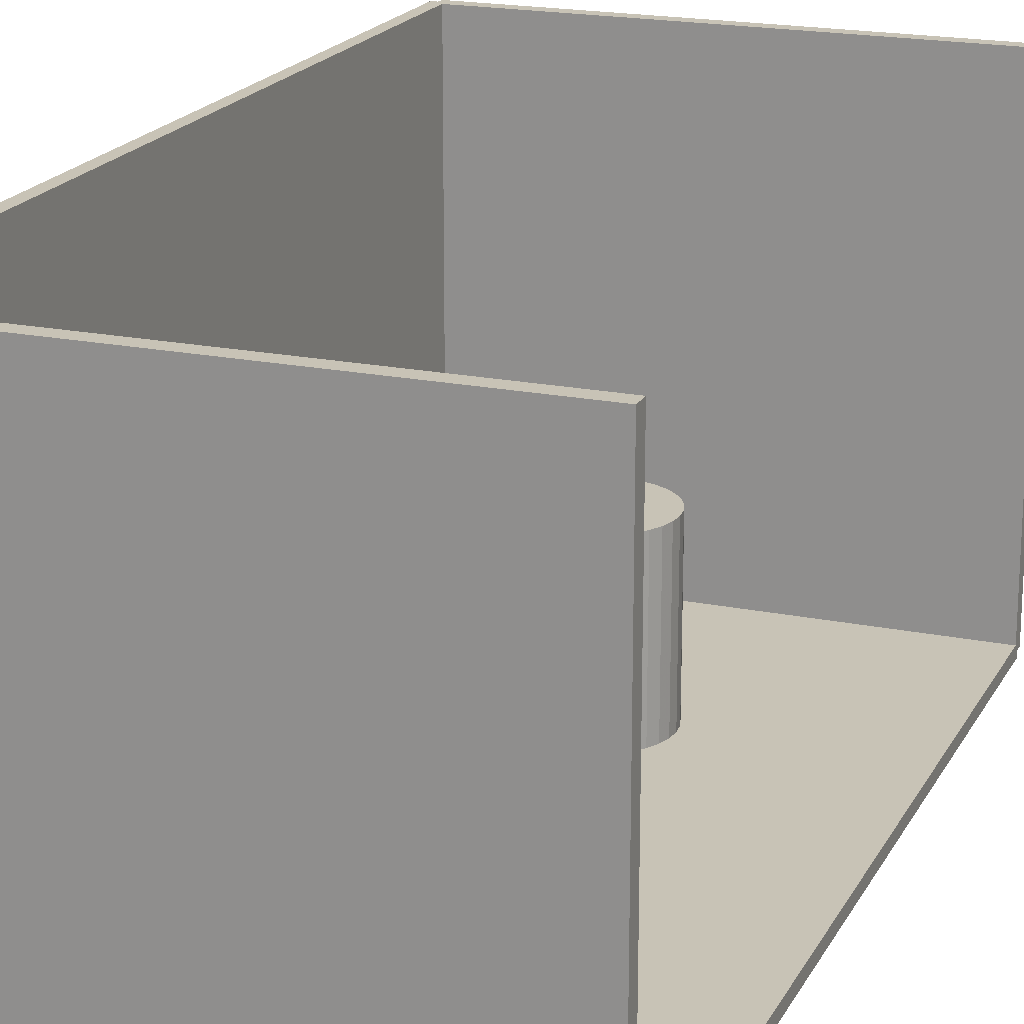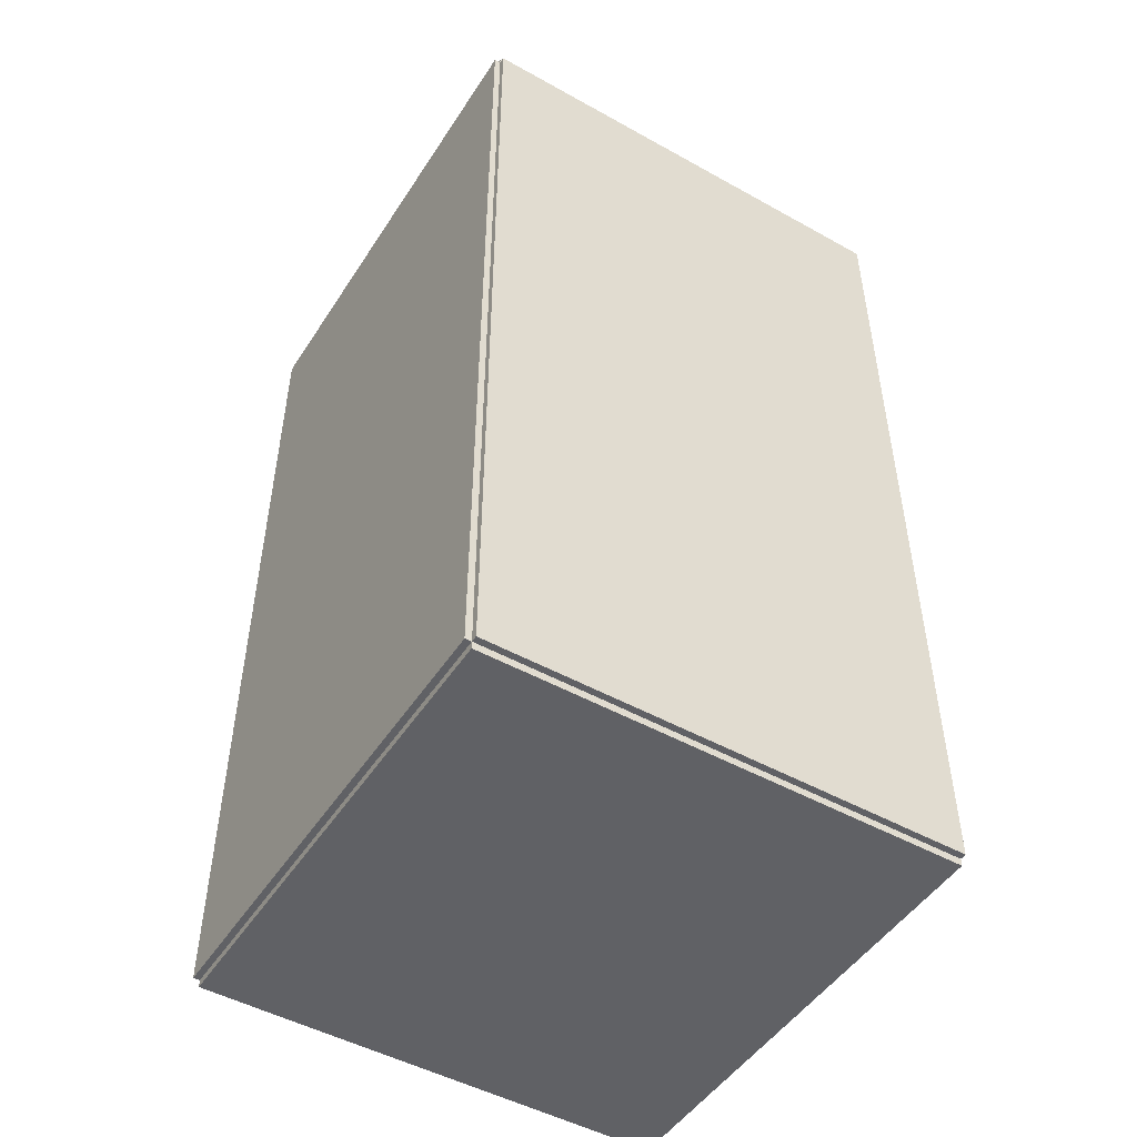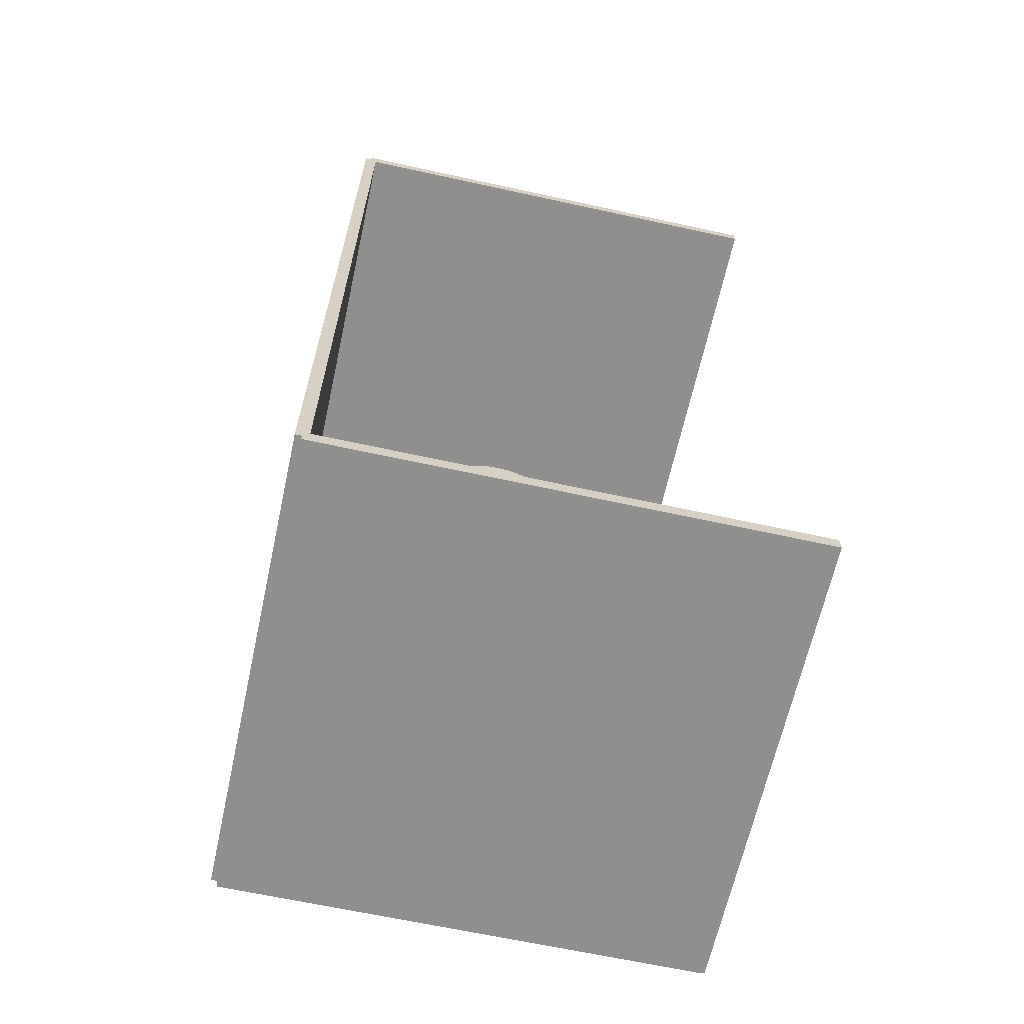
<metadata>
{"format":"obj","ext":"obj","renderer":"f3d","projection":"perspective","resolution":1024,"background":"white","views":[{"elev":19.4,"azim":21.0,"up":"+Z"},{"elev":-49.0,"azim":-121.7,"up":"+Y"},{"elev":-65.1,"azim":-12.4,"up":"+Y"}]}
</metadata>
<code>
v -0.09538 -0.1817 -0.002555
v -0.09538 -0.1817 0.002555
v -0.09538 0.1817 -0.002555
v -0.09538 0.1817 0.002555
v 0.09538 -0.1817 -0.002555
v 0.09538 -0.1817 0.002555
v 0.09538 0.1817 -0.002555
v 0.09538 0.1817 0.002555
v -0.09282 -0.1817 0
v -0.09793 -0.1817 0
v -0.09282 0.1817 0
v -0.09793 0.1817 0
v -0.09282 -0.1817 0.1875
v -0.09793 -0.1817 0.1875
v -0.09282 0.1817 0.1875
v -0.09793 0.1817 0.1875
v -0.09538 0.1787 0.1875
v -0.09538 0.1847 0.1875
v -0.09538 0.1787 0
v -0.09538 0.1847 0
v 0.09538 0.1787 0.1875
v 0.09538 0.1847 0.1875
v 0.09538 0.1787 0
v 0.09538 0.1847 0
v -0.09538 -0.1787 0
v -0.09538 -0.1847 0
v -0.09538 -0.1787 0.1875
v -0.09538 -0.1847 0.1875
v 0.09538 -0.1787 0
v 0.09538 -0.1847 0
v 0.09538 -0.1787 0.1875
v 0.09538 -0.1847 0.1875
v -0.003755 0.0717 0.00511
v 0.02147 0.0717 0.00511
v 0.02147 0.0717 0.07058
v -0.003755 0.0717 0.07058
v 0.02099 0.07662 0.00511
v 0.02099 0.07662 0.07058
v 0.01955 0.08135 0.00511
v 0.01955 0.08135 0.07058
v 0.01722 0.08571 0.00511
v 0.01722 0.08571 0.07058
v 0.01408 0.08953 0.00511
v 0.01408 0.08953 0.07058
v 0.01026 0.09267 0.00511
v 0.01026 0.09267 0.07058
v 0.005899 0.095 0.00511
v 0.005899 0.095 0.07058
v 0.001167 0.09644 0.00511
v 0.001167 0.09644 0.07058
v -0.003755 0.09692 0.00511
v -0.003755 0.09692 0.07058
v -0.008676 0.09644 0.00511
v -0.008676 0.09644 0.07058
v -0.01341 0.095 0.00511
v -0.01341 0.095 0.07058
v -0.01777 0.09267 0.00511
v -0.01777 0.09267 0.07058
v -0.02159 0.08953 0.00511
v -0.02159 0.08953 0.07058
v -0.02473 0.08571 0.00511
v -0.02473 0.08571 0.07058
v -0.02706 0.08135 0.00511
v -0.02706 0.08135 0.07058
v -0.0285 0.07662 0.00511
v -0.0285 0.07662 0.07058
v -0.02898 0.0717 0.00511
v -0.02898 0.0717 0.07058
v -0.0285 0.06678 0.00511
v -0.0285 0.06678 0.07058
v -0.02706 0.06204 0.00511
v -0.02706 0.06204 0.07058
v -0.02473 0.05768 0.00511
v -0.02473 0.05768 0.07058
v -0.02159 0.05386 0.00511
v -0.02159 0.05386 0.07058
v -0.01777 0.05072 0.00511
v -0.01777 0.05072 0.07058
v -0.01341 0.04839 0.00511
v -0.01341 0.04839 0.07058
v -0.008676 0.04695 0.00511
v -0.008676 0.04695 0.07058
v -0.003755 0.04647 0.00511
v -0.003755 0.04647 0.07058
v 0.001167 0.04695 0.00511
v 0.001167 0.04695 0.07058
v 0.005899 0.04839 0.00511
v 0.005899 0.04839 0.07058
v 0.01026 0.05072 0.00511
v 0.01026 0.05072 0.07058
v 0.01408 0.05386 0.00511
v 0.01408 0.05386 0.07058
v 0.01722 0.05768 0.00511
v 0.01722 0.05768 0.07058
v 0.01955 0.06204 0.00511
v 0.01955 0.06204 0.07058
v 0.02099 0.06678 0.00511
v 0.02099 0.06678 0.07058
v 0.009151 -0.02012 0.00511
v 0.03008 -0.02012 0.00511
v 0.03008 -0.02012 0.07919
v 0.009151 -0.02012 0.07919
v 0.02968 -0.01603 0.00511
v 0.02968 -0.01603 0.07919
v 0.02849 -0.01211 0.00511
v 0.02849 -0.01211 0.07919
v 0.02655 -0.008489 0.00511
v 0.02655 -0.008489 0.07919
v 0.02395 -0.005317 0.00511
v 0.02395 -0.005317 0.07919
v 0.02078 -0.002714 0.00511
v 0.02078 -0.002714 0.07919
v 0.01716 -0.0007801 0.00511
v 0.01716 -0.0007801 0.07919
v 0.01323 0.0004109 0.00511
v 0.01323 0.0004109 0.07919
v 0.009151 0.000813 0.00511
v 0.009151 0.000813 0.07919
v 0.005067 0.0004109 0.00511
v 0.005067 0.0004109 0.07919
v 0.001141 -0.0007801 0.00511
v 0.001141 -0.0007801 0.07919
v -0.002477 -0.002714 0.00511
v -0.002477 -0.002714 0.07919
v -0.005649 -0.005317 0.00511
v -0.005649 -0.005317 0.07919
v -0.008252 -0.008489 0.00511
v -0.008252 -0.008489 0.07919
v -0.01019 -0.01211 0.00511
v -0.01019 -0.01211 0.07919
v -0.01138 -0.01603 0.00511
v -0.01138 -0.01603 0.07919
v -0.01178 -0.02012 0.00511
v -0.01178 -0.02012 0.07919
v -0.01138 -0.0242 0.00511
v -0.01138 -0.0242 0.07919
v -0.01019 -0.02813 0.00511
v -0.01019 -0.02813 0.07919
v -0.008252 -0.03174 0.00511
v -0.008252 -0.03174 0.07919
v -0.005649 -0.03492 0.00511
v -0.005649 -0.03492 0.07919
v -0.002477 -0.03752 0.00511
v -0.002477 -0.03752 0.07919
v 0.001141 -0.03945 0.00511
v 0.001141 -0.03945 0.07919
v 0.005067 -0.04064 0.00511
v 0.005067 -0.04064 0.07919
v 0.009151 -0.04105 0.00511
v 0.009151 -0.04105 0.07919
v 0.01323 -0.04064 0.00511
v 0.01323 -0.04064 0.07919
v 0.01716 -0.03945 0.00511
v 0.01716 -0.03945 0.07919
v 0.02078 -0.03752 0.00511
v 0.02078 -0.03752 0.07919
v 0.02395 -0.03492 0.00511
v 0.02395 -0.03492 0.07919
v 0.02655 -0.03174 0.00511
v 0.02655 -0.03174 0.07919
v 0.02849 -0.02813 0.00511
v 0.02849 -0.02813 0.07919
v 0.02968 -0.0242 0.00511
v 0.02968 -0.0242 0.07919
v -0.007154 -0.146 0.00511
v 0.02441 -0.146 0.00511
v 0.02441 -0.146 0.06092
v -0.007154 -0.146 0.06092
v 0.0238 -0.1399 0.00511
v 0.0238 -0.1399 0.06092
v 0.022 -0.134 0.00511
v 0.022 -0.134 0.06092
v 0.01909 -0.1285 0.00511
v 0.01909 -0.1285 0.06092
v 0.01516 -0.1237 0.00511
v 0.01516 -0.1237 0.06092
v 0.01038 -0.1198 0.00511
v 0.01038 -0.1198 0.06092
v 0.004924 -0.1169 0.00511
v 0.004924 -0.1169 0.06092
v -0.0009968 -0.1151 0.00511
v -0.0009968 -0.1151 0.06092
v -0.007154 -0.1145 0.00511
v -0.007154 -0.1145 0.06092
v -0.01331 -0.1151 0.00511
v -0.01331 -0.1151 0.06092
v -0.01923 -0.1169 0.00511
v -0.01923 -0.1169 0.06092
v -0.02469 -0.1198 0.00511
v -0.02469 -0.1198 0.06092
v -0.02947 -0.1237 0.00511
v -0.02947 -0.1237 0.06092
v -0.0334 -0.1285 0.00511
v -0.0334 -0.1285 0.06092
v -0.03631 -0.134 0.00511
v -0.03631 -0.134 0.06092
v -0.03811 -0.1399 0.00511
v -0.03811 -0.1399 0.06092
v -0.03871 -0.146 0.00511
v -0.03871 -0.146 0.06092
v -0.03811 -0.1522 0.00511
v -0.03811 -0.1522 0.06092
v -0.03631 -0.1581 0.00511
v -0.03631 -0.1581 0.06092
v -0.0334 -0.1636 0.00511
v -0.0334 -0.1636 0.06092
v -0.02947 -0.1683 0.00511
v -0.02947 -0.1683 0.06092
v -0.02469 -0.1723 0.00511
v -0.02469 -0.1723 0.06092
v -0.01923 -0.1752 0.00511
v -0.01923 -0.1752 0.06092
v -0.01331 -0.177 0.00511
v -0.01331 -0.177 0.06092
v -0.007154 -0.1776 0.00511
v -0.007154 -0.1776 0.06092
v -0.0009968 -0.177 0.00511
v -0.0009968 -0.177 0.06092
v 0.004924 -0.1752 0.00511
v 0.004924 -0.1752 0.06092
v 0.01038 -0.1723 0.00511
v 0.01038 -0.1723 0.06092
v 0.01516 -0.1683 0.00511
v 0.01516 -0.1683 0.06092
v 0.01909 -0.1636 0.00511
v 0.01909 -0.1636 0.06092
v 0.022 -0.1581 0.00511
v 0.022 -0.1581 0.06092
v 0.0238 -0.1522 0.00511
v 0.0238 -0.1522 0.06092
v -0.007154 -0.146 0.06092
v 0.02441 -0.146 0.06092
v 0.02441 -0.146 0.1167
v -0.007154 -0.146 0.1167
v 0.0238 -0.1399 0.06092
v 0.0238 -0.1399 0.1167
v 0.022 -0.134 0.06092
v 0.022 -0.134 0.1167
v 0.01909 -0.1285 0.06092
v 0.01909 -0.1285 0.1167
v 0.01516 -0.1237 0.06092
v 0.01516 -0.1237 0.1167
v 0.01038 -0.1198 0.06092
v 0.01038 -0.1198 0.1167
v 0.004924 -0.1169 0.06092
v 0.004924 -0.1169 0.1167
v -0.0009968 -0.1151 0.06092
v -0.0009968 -0.1151 0.1167
v -0.007154 -0.1145 0.06092
v -0.007154 -0.1145 0.1167
v -0.01331 -0.1151 0.06092
v -0.01331 -0.1151 0.1167
v -0.01923 -0.1169 0.06092
v -0.01923 -0.1169 0.1167
v -0.02469 -0.1198 0.06092
v -0.02469 -0.1198 0.1167
v -0.02947 -0.1237 0.06092
v -0.02947 -0.1237 0.1167
v -0.0334 -0.1285 0.06092
v -0.0334 -0.1285 0.1167
v -0.03631 -0.134 0.06092
v -0.03631 -0.134 0.1167
v -0.03811 -0.1399 0.06092
v -0.03811 -0.1399 0.1167
v -0.03871 -0.146 0.06092
v -0.03871 -0.146 0.1167
v -0.03811 -0.1522 0.06092
v -0.03811 -0.1522 0.1167
v -0.03631 -0.1581 0.06092
v -0.03631 -0.1581 0.1167
v -0.0334 -0.1636 0.06092
v -0.0334 -0.1636 0.1167
v -0.02947 -0.1683 0.06092
v -0.02947 -0.1683 0.1167
v -0.02469 -0.1723 0.06092
v -0.02469 -0.1723 0.1167
v -0.01923 -0.1752 0.06092
v -0.01923 -0.1752 0.1167
v -0.01331 -0.177 0.06092
v -0.01331 -0.177 0.1167
v -0.007154 -0.1776 0.06092
v -0.007154 -0.1776 0.1167
v -0.0009968 -0.177 0.06092
v -0.0009968 -0.177 0.1167
v 0.004924 -0.1752 0.06092
v 0.004924 -0.1752 0.1167
v 0.01038 -0.1723 0.06092
v 0.01038 -0.1723 0.1167
v 0.01516 -0.1683 0.06092
v 0.01516 -0.1683 0.1167
v 0.01909 -0.1636 0.06092
v 0.01909 -0.1636 0.1167
v 0.022 -0.1581 0.06092
v 0.022 -0.1581 0.1167
v 0.0238 -0.1522 0.06092
v 0.0238 -0.1522 0.1167
f 2 4 1
f 5 2 1
f 1 4 3
f 3 5 1
f 2 8 4
f 6 2 5
f 6 8 2
f 4 8 3
f 7 5 3
f 3 8 7
f 7 6 5
f 8 6 7
f 10 12 9
f 13 10 9
f 9 12 11
f 11 13 9
f 10 16 12
f 14 10 13
f 14 16 10
f 12 16 11
f 15 13 11
f 11 16 15
f 15 14 13
f 16 14 15
f 18 20 17
f 21 18 17
f 17 20 19
f 19 21 17
f 18 24 20
f 22 18 21
f 22 24 18
f 20 24 19
f 23 21 19
f 19 24 23
f 23 22 21
f 24 22 23
f 26 28 25
f 29 26 25
f 25 28 27
f 27 29 25
f 26 32 28
f 30 26 29
f 30 32 26
f 28 32 27
f 31 29 27
f 27 32 31
f 31 30 29
f 32 30 31
f 34 33 37
f 34 37 35
f 35 37 38
f 35 38 36
f 37 33 39
f 37 39 38
f 38 39 40
f 38 40 36
f 39 33 41
f 39 41 40
f 40 41 42
f 40 42 36
f 41 33 43
f 41 43 42
f 42 43 44
f 42 44 36
f 43 33 45
f 43 45 44
f 44 45 46
f 44 46 36
f 45 33 47
f 45 47 46
f 46 47 48
f 46 48 36
f 47 33 49
f 47 49 48
f 48 49 50
f 48 50 36
f 49 33 51
f 49 51 50
f 50 51 52
f 50 52 36
f 51 33 53
f 51 53 52
f 52 53 54
f 52 54 36
f 53 33 55
f 53 55 54
f 54 55 56
f 54 56 36
f 55 33 57
f 55 57 56
f 56 57 58
f 56 58 36
f 57 33 59
f 57 59 58
f 58 59 60
f 58 60 36
f 59 33 61
f 59 61 60
f 60 61 62
f 60 62 36
f 61 33 63
f 61 63 62
f 62 63 64
f 62 64 36
f 63 33 65
f 63 65 64
f 64 65 66
f 64 66 36
f 65 33 67
f 65 67 66
f 66 67 68
f 66 68 36
f 67 33 69
f 67 69 68
f 68 69 70
f 68 70 36
f 69 33 71
f 69 71 70
f 70 71 72
f 70 72 36
f 71 33 73
f 71 73 72
f 72 73 74
f 72 74 36
f 73 33 75
f 73 75 74
f 74 75 76
f 74 76 36
f 75 33 77
f 75 77 76
f 76 77 78
f 76 78 36
f 77 33 79
f 77 79 78
f 78 79 80
f 78 80 36
f 79 33 81
f 79 81 80
f 80 81 82
f 80 82 36
f 81 33 83
f 81 83 82
f 82 83 84
f 82 84 36
f 83 33 85
f 83 85 84
f 84 85 86
f 84 86 36
f 85 33 87
f 85 87 86
f 86 87 88
f 86 88 36
f 87 33 89
f 87 89 88
f 88 89 90
f 88 90 36
f 89 33 91
f 89 91 90
f 90 91 92
f 90 92 36
f 91 33 93
f 91 93 92
f 92 93 94
f 92 94 36
f 93 33 95
f 93 95 94
f 94 95 96
f 94 96 36
f 95 33 97
f 95 97 96
f 96 97 98
f 96 98 36
f 97 33 34
f 97 34 98
f 98 34 35
f 98 35 36
f 100 99 103
f 100 103 101
f 101 103 104
f 101 104 102
f 103 99 105
f 103 105 104
f 104 105 106
f 104 106 102
f 105 99 107
f 105 107 106
f 106 107 108
f 106 108 102
f 107 99 109
f 107 109 108
f 108 109 110
f 108 110 102
f 109 99 111
f 109 111 110
f 110 111 112
f 110 112 102
f 111 99 113
f 111 113 112
f 112 113 114
f 112 114 102
f 113 99 115
f 113 115 114
f 114 115 116
f 114 116 102
f 115 99 117
f 115 117 116
f 116 117 118
f 116 118 102
f 117 99 119
f 117 119 118
f 118 119 120
f 118 120 102
f 119 99 121
f 119 121 120
f 120 121 122
f 120 122 102
f 121 99 123
f 121 123 122
f 122 123 124
f 122 124 102
f 123 99 125
f 123 125 124
f 124 125 126
f 124 126 102
f 125 99 127
f 125 127 126
f 126 127 128
f 126 128 102
f 127 99 129
f 127 129 128
f 128 129 130
f 128 130 102
f 129 99 131
f 129 131 130
f 130 131 132
f 130 132 102
f 131 99 133
f 131 133 132
f 132 133 134
f 132 134 102
f 133 99 135
f 133 135 134
f 134 135 136
f 134 136 102
f 135 99 137
f 135 137 136
f 136 137 138
f 136 138 102
f 137 99 139
f 137 139 138
f 138 139 140
f 138 140 102
f 139 99 141
f 139 141 140
f 140 141 142
f 140 142 102
f 141 99 143
f 141 143 142
f 142 143 144
f 142 144 102
f 143 99 145
f 143 145 144
f 144 145 146
f 144 146 102
f 145 99 147
f 145 147 146
f 146 147 148
f 146 148 102
f 147 99 149
f 147 149 148
f 148 149 150
f 148 150 102
f 149 99 151
f 149 151 150
f 150 151 152
f 150 152 102
f 151 99 153
f 151 153 152
f 152 153 154
f 152 154 102
f 153 99 155
f 153 155 154
f 154 155 156
f 154 156 102
f 155 99 157
f 155 157 156
f 156 157 158
f 156 158 102
f 157 99 159
f 157 159 158
f 158 159 160
f 158 160 102
f 159 99 161
f 159 161 160
f 160 161 162
f 160 162 102
f 161 99 163
f 161 163 162
f 162 163 164
f 162 164 102
f 163 99 100
f 163 100 164
f 164 100 101
f 164 101 102
f 166 165 169
f 166 169 167
f 167 169 170
f 167 170 168
f 169 165 171
f 169 171 170
f 170 171 172
f 170 172 168
f 171 165 173
f 171 173 172
f 172 173 174
f 172 174 168
f 173 165 175
f 173 175 174
f 174 175 176
f 174 176 168
f 175 165 177
f 175 177 176
f 176 177 178
f 176 178 168
f 177 165 179
f 177 179 178
f 178 179 180
f 178 180 168
f 179 165 181
f 179 181 180
f 180 181 182
f 180 182 168
f 181 165 183
f 181 183 182
f 182 183 184
f 182 184 168
f 183 165 185
f 183 185 184
f 184 185 186
f 184 186 168
f 185 165 187
f 185 187 186
f 186 187 188
f 186 188 168
f 187 165 189
f 187 189 188
f 188 189 190
f 188 190 168
f 189 165 191
f 189 191 190
f 190 191 192
f 190 192 168
f 191 165 193
f 191 193 192
f 192 193 194
f 192 194 168
f 193 165 195
f 193 195 194
f 194 195 196
f 194 196 168
f 195 165 197
f 195 197 196
f 196 197 198
f 196 198 168
f 197 165 199
f 197 199 198
f 198 199 200
f 198 200 168
f 199 165 201
f 199 201 200
f 200 201 202
f 200 202 168
f 201 165 203
f 201 203 202
f 202 203 204
f 202 204 168
f 203 165 205
f 203 205 204
f 204 205 206
f 204 206 168
f 205 165 207
f 205 207 206
f 206 207 208
f 206 208 168
f 207 165 209
f 207 209 208
f 208 209 210
f 208 210 168
f 209 165 211
f 209 211 210
f 210 211 212
f 210 212 168
f 211 165 213
f 211 213 212
f 212 213 214
f 212 214 168
f 213 165 215
f 213 215 214
f 214 215 216
f 214 216 168
f 215 165 217
f 215 217 216
f 216 217 218
f 216 218 168
f 217 165 219
f 217 219 218
f 218 219 220
f 218 220 168
f 219 165 221
f 219 221 220
f 220 221 222
f 220 222 168
f 221 165 223
f 221 223 222
f 222 223 224
f 222 224 168
f 223 165 225
f 223 225 224
f 224 225 226
f 224 226 168
f 225 165 227
f 225 227 226
f 226 227 228
f 226 228 168
f 227 165 229
f 227 229 228
f 228 229 230
f 228 230 168
f 229 165 166
f 229 166 230
f 230 166 167
f 230 167 168
f 232 231 235
f 232 235 233
f 233 235 236
f 233 236 234
f 235 231 237
f 235 237 236
f 236 237 238
f 236 238 234
f 237 231 239
f 237 239 238
f 238 239 240
f 238 240 234
f 239 231 241
f 239 241 240
f 240 241 242
f 240 242 234
f 241 231 243
f 241 243 242
f 242 243 244
f 242 244 234
f 243 231 245
f 243 245 244
f 244 245 246
f 244 246 234
f 245 231 247
f 245 247 246
f 246 247 248
f 246 248 234
f 247 231 249
f 247 249 248
f 248 249 250
f 248 250 234
f 249 231 251
f 249 251 250
f 250 251 252
f 250 252 234
f 251 231 253
f 251 253 252
f 252 253 254
f 252 254 234
f 253 231 255
f 253 255 254
f 254 255 256
f 254 256 234
f 255 231 257
f 255 257 256
f 256 257 258
f 256 258 234
f 257 231 259
f 257 259 258
f 258 259 260
f 258 260 234
f 259 231 261
f 259 261 260
f 260 261 262
f 260 262 234
f 261 231 263
f 261 263 262
f 262 263 264
f 262 264 234
f 263 231 265
f 263 265 264
f 264 265 266
f 264 266 234
f 265 231 267
f 265 267 266
f 266 267 268
f 266 268 234
f 267 231 269
f 267 269 268
f 268 269 270
f 268 270 234
f 269 231 271
f 269 271 270
f 270 271 272
f 270 272 234
f 271 231 273
f 271 273 272
f 272 273 274
f 272 274 234
f 273 231 275
f 273 275 274
f 274 275 276
f 274 276 234
f 275 231 277
f 275 277 276
f 276 277 278
f 276 278 234
f 277 231 279
f 277 279 278
f 278 279 280
f 278 280 234
f 279 231 281
f 279 281 280
f 280 281 282
f 280 282 234
f 281 231 283
f 281 283 282
f 282 283 284
f 282 284 234
f 283 231 285
f 283 285 284
f 284 285 286
f 284 286 234
f 285 231 287
f 285 287 286
f 286 287 288
f 286 288 234
f 287 231 289
f 287 289 288
f 288 289 290
f 288 290 234
f 289 231 291
f 289 291 290
f 290 291 292
f 290 292 234
f 291 231 293
f 291 293 292
f 292 293 294
f 292 294 234
f 293 231 295
f 293 295 294
f 294 295 296
f 294 296 234
f 295 231 232
f 295 232 296
f 296 232 233
f 296 233 234

</code>
